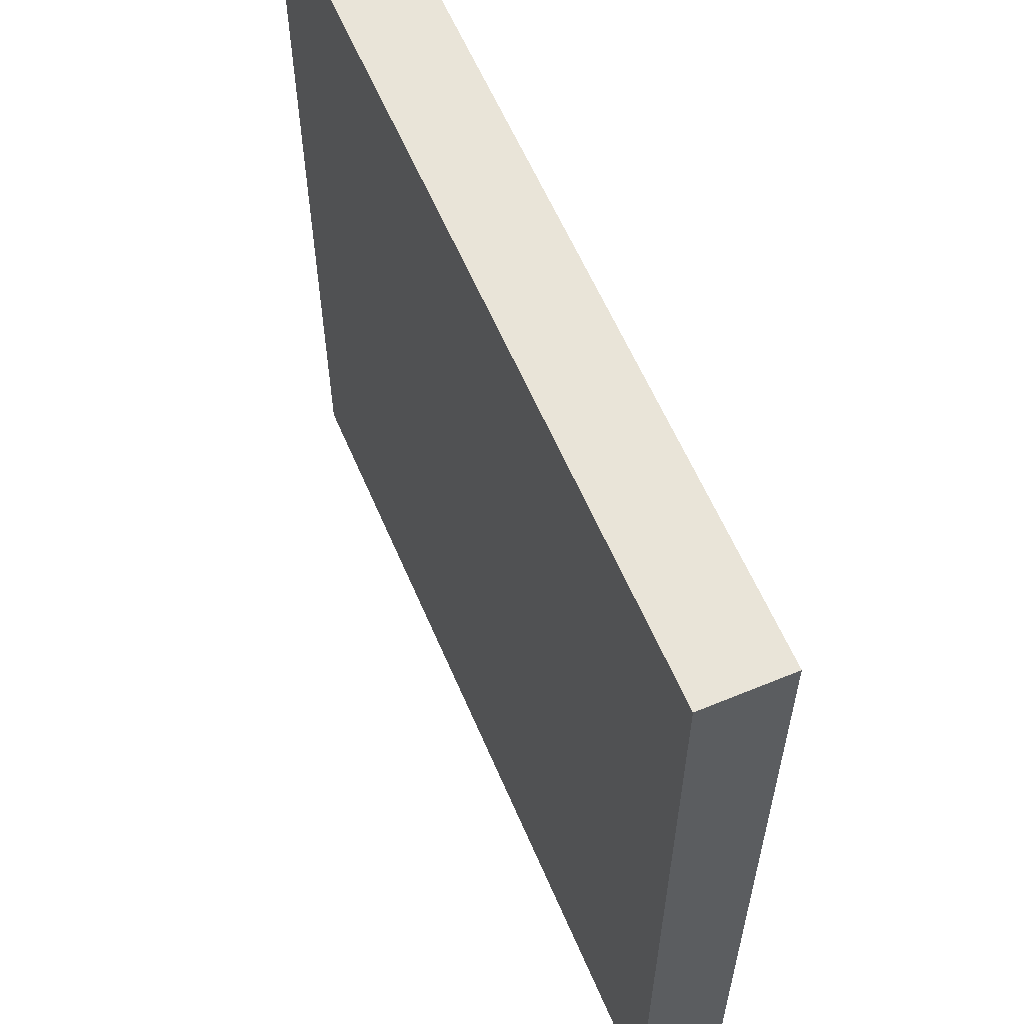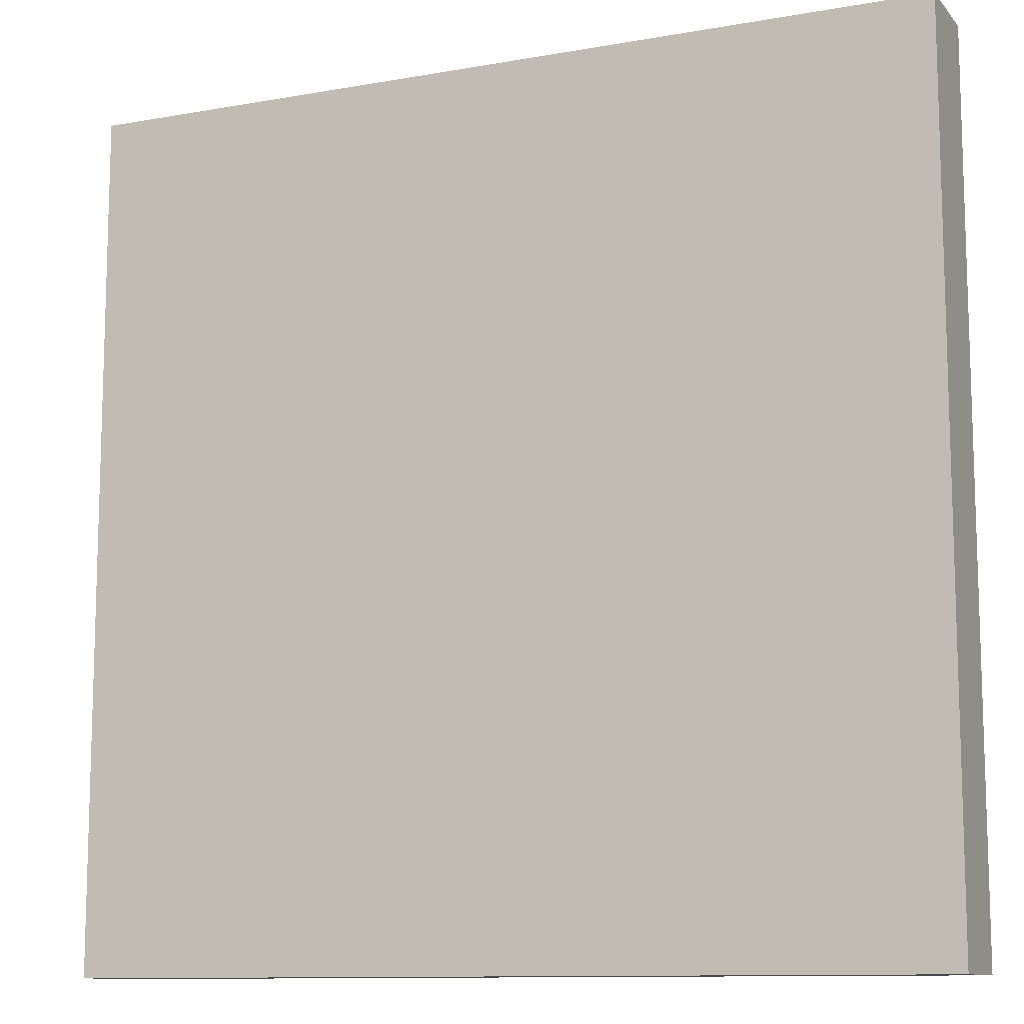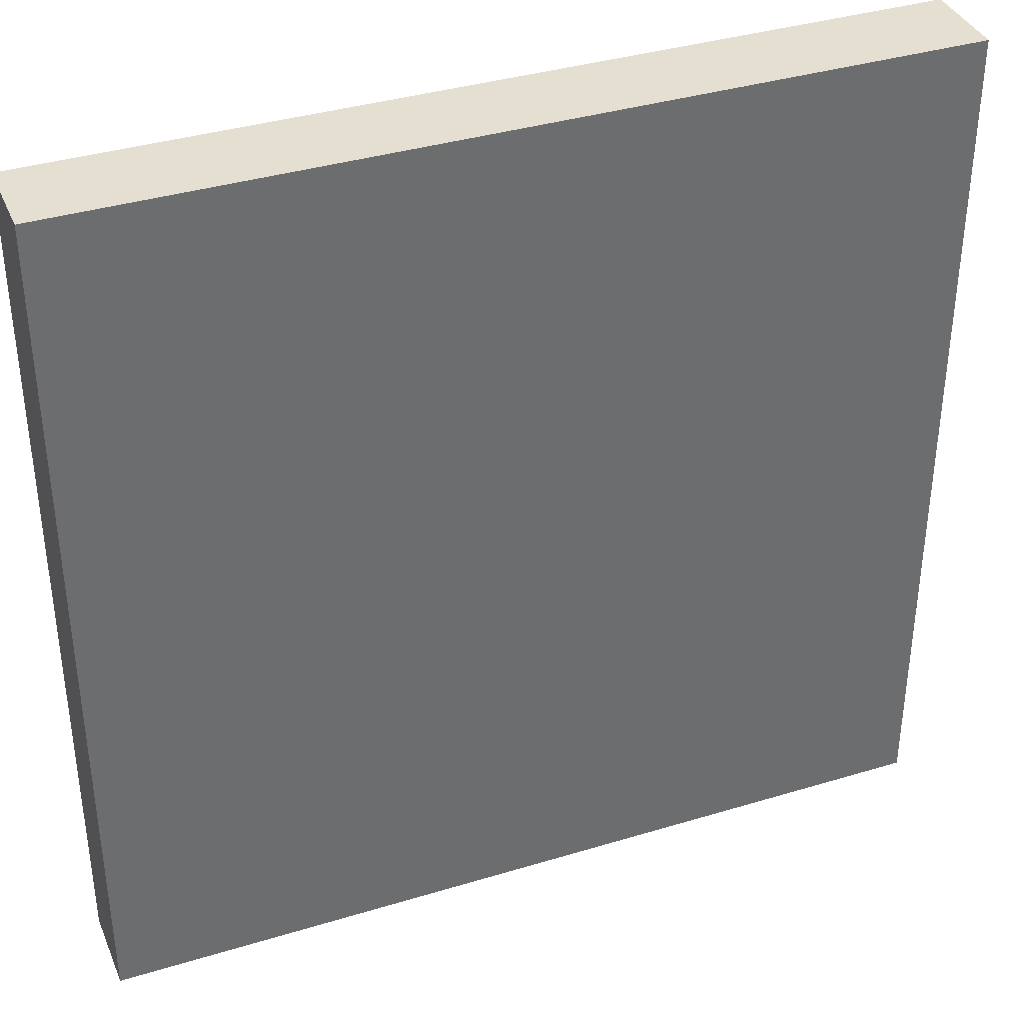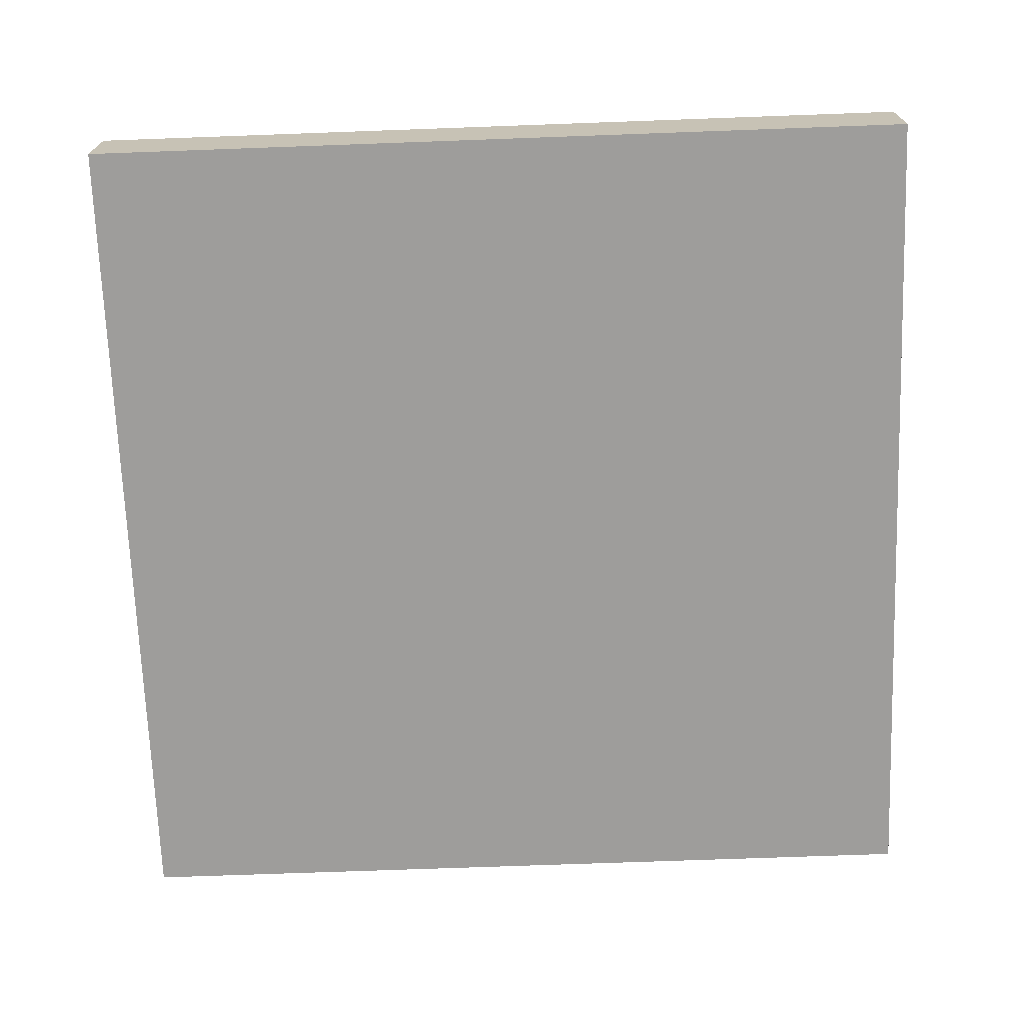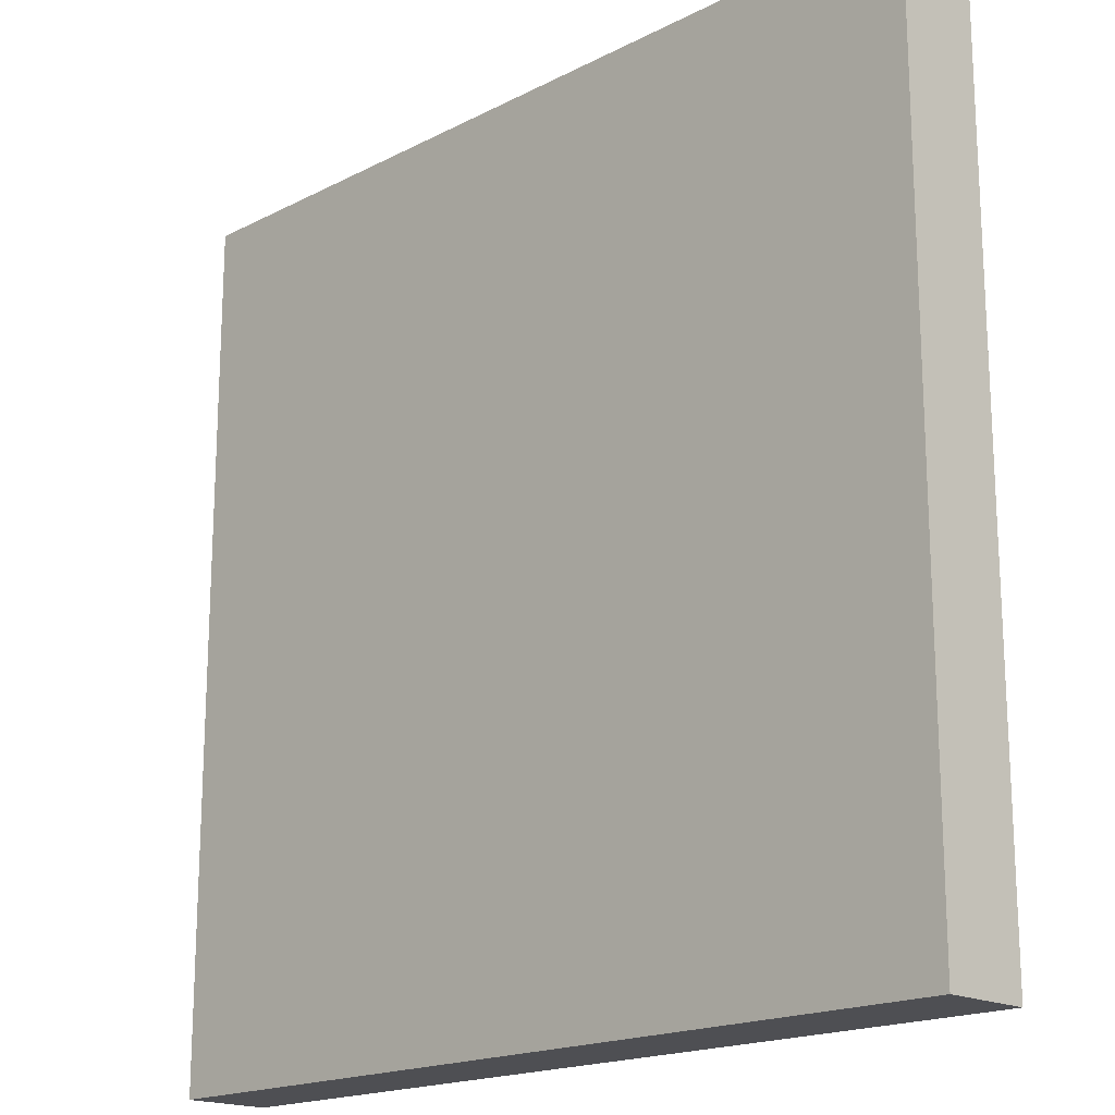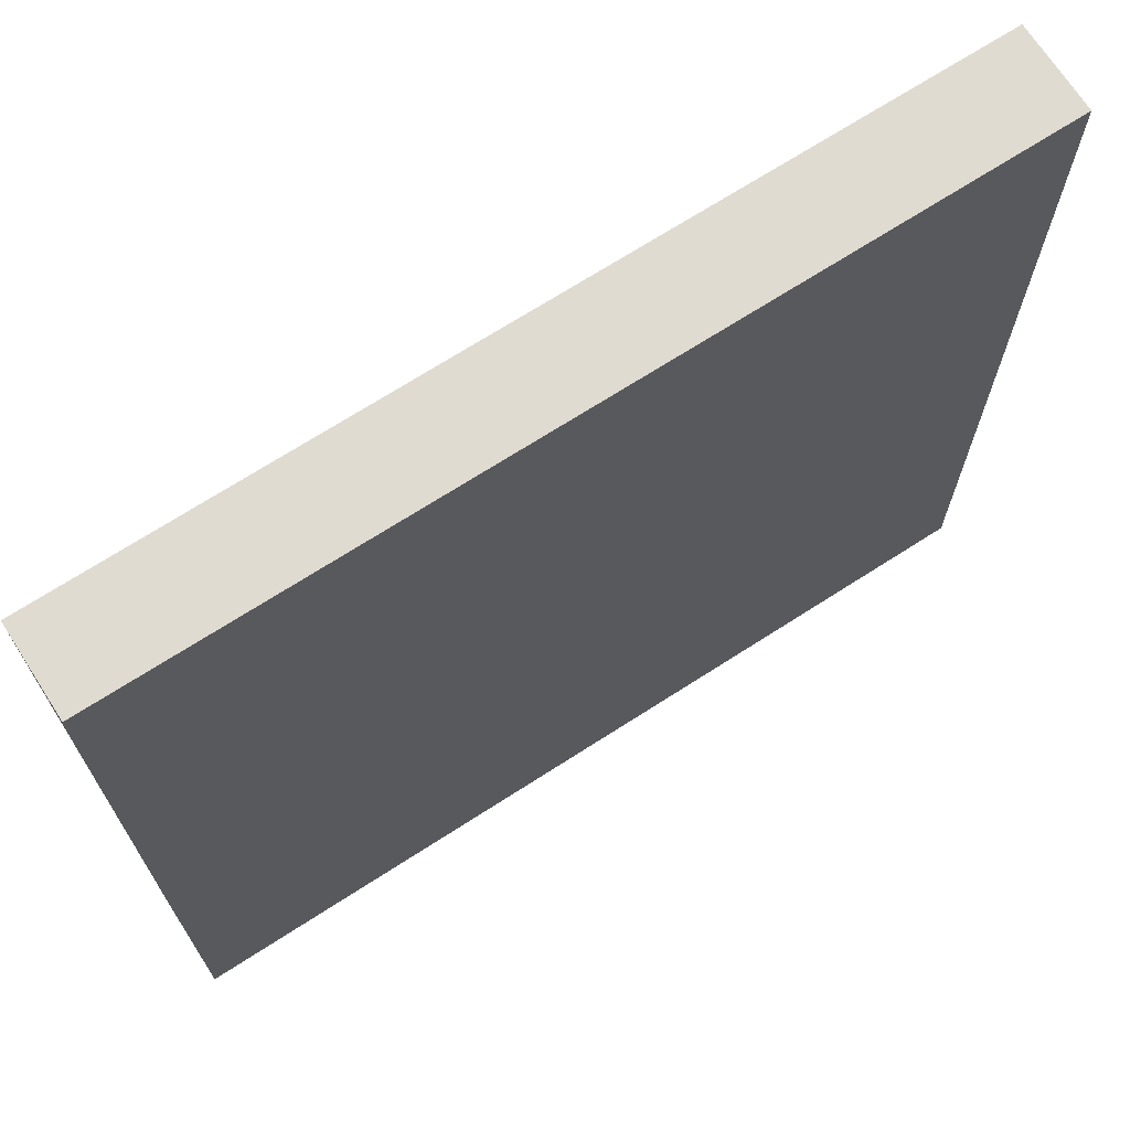
<metadata>
{"format":"obj","ext":"obj","renderer":"f3d","projection":"perspective","resolution":1024,"background":"white","views":[{"elev":60.0,"azim":-113.0,"up":"+Z"},{"elev":-11.1,"azim":23.7,"up":"+Z"},{"elev":37.4,"azim":158.7,"up":"+Z"},{"elev":-70.6,"azim":92.1,"up":"+Y"},{"elev":-18.1,"azim":-135.1,"up":"+Z"},{"elev":70.0,"azim":147.2,"up":"+Z"}]}
</metadata>
<code>
o
v -5 0 5
v -5 0 -5
v -5 0.9 4.8
v -5 0.9 4.5
v -5 0.9 1
v -5 0.9 0.6
v -5 0.9 0.2
v -5 0.9 -0.7
v -5 0.9 -1
v -5 0.9 -1.5
v -5 1 5
v -5 1 4.8
v -5 1 4.5
v -5 1 1
v -5 1 0.6
v -5 1 0.2
v -5 1 -0.7
v -5 1 -1
v -5 1 -1.5
v -5 1 -5
v 5 0 5
v 5 0 -5
v 5 0.9 4.8
v 5 0.9 4.5
v 5 0.9 1
v 5 0.9 0.6
v 5 0.9 0.2
v 5 0.9 -0.7
v 5 0.9 -1
v 5 0.9 -1.5
v 5 1 5
v 5 1 4.8
v 5 1 4.5
v 5 1 1
v 5 1 0.6
v 5 1 0.2
v 5 1 -0.7
v 5 1 -1
v 5 1 -1.5
v 5 1 -5
v -5 0 5
v -5 1 5
v 5 0 5
v 5 1 5
v -5 0 -5
v -5 1 -5
v 5 0 -5
v 5 1 -5
v -5 0 5
v 5 0 5
v -5 0 -5
v 5 0 -5
v -5 1 5
v 5 1 5
v -5 1 4.8
v 5 1 4.8
v -5 1 4.5
v 5 1 4.5
v -3.6 1 3
v -1.9 1 3
v 0 1 3
v 1.9 1 3
v 3.1 1 3
v 4.5 1 3
v 0 1 2.7
v 1.9 1 2.7
v -3.6 1 2.6
v -1.9 1 2.6
v 3.1 1 2.6
v 4.5 1 2.6
v -5 1 1
v 5 1 1
v -5 1 0.6
v 5 1 0.6
v -5 1 0.2
v 5 1 0.2
v -5 1 -0.7
v 5 1 -0.7
v -5 1 -1
v 5 1 -1
v -5 1 -1.5
v 5 1 -1.5
v -3.6 1 -2.8
v -1.7 1 -2.8
v 0.1 1 -2.8
v 1.9 1 -2.8
v 3 1 -2.8
v 4.5 1 -2.8
v 0.1 1 -3.2
v 1.9 1 -3.2
v 3 1 -3.2
v 4.5 1 -3.2
v -3.6 1 -3.3
v -1.7 1 -3.3
v -4.9 1 -4.4
v 4.9 1 -4.4
v -4.9 1 -4.8
v 4.9 1 -4.8
v -5 1 -5
v 5 1 -5
f 3 2 1
f 4 2 3
f 5 2 4
f 6 2 5
f 7 2 6
f 8 2 7
f 9 2 8
f 10 2 9
f 11 3 1
f 12 4 3
f 12 3 11
f 13 5 4
f 13 4 12
f 14 6 5
f 14 5 13
f 15 7 6
f 15 6 14
f 16 8 7
f 16 7 15
f 17 9 8
f 17 8 16
f 18 10 9
f 18 9 17
f 19 2 10
f 19 10 18
f 20 2 19
f 21 22 23
f 23 22 24
f 24 22 25
f 25 22 26
f 26 22 27
f 27 22 28
f 28 22 29
f 29 22 30
f 21 23 31
f 23 24 32
f 31 23 32
f 24 25 33
f 32 24 33
f 25 26 34
f 33 25 34
f 26 27 35
f 34 26 35
f 27 28 36
f 35 27 36
f 28 29 37
f 36 28 37
f 29 30 38
f 37 29 38
f 30 22 39
f 38 30 39
f 39 22 40
f 43 42 41
f 44 42 43
f 45 46 47
f 47 46 48
f 51 50 49
f 52 50 51
f 53 54 55
f 55 54 56
f 55 56 57
f 57 56 58
f 57 58 59
f 59 58 60
f 60 58 61
f 61 58 62
f 62 58 63
f 63 58 64
f 60 61 65
f 61 62 65
f 62 63 66
f 65 62 66
f 57 59 67
f 59 60 67
f 65 66 68
f 67 60 68
f 60 65 68
f 66 63 69
f 68 66 69
f 63 64 69
f 64 58 70
f 69 64 70
f 67 68 71
f 57 67 71
f 69 70 71
f 68 69 71
f 70 58 72
f 71 70 72
f 71 72 73
f 73 72 74
f 73 74 75
f 75 74 76
f 75 76 77
f 77 76 78
f 77 78 79
f 79 78 80
f 79 80 81
f 81 80 82
f 81 82 83
f 83 82 84
f 84 82 85
f 85 82 86
f 86 82 87
f 87 82 88
f 84 85 89
f 85 86 89
f 86 87 90
f 89 86 90
f 87 88 91
f 90 87 91
f 88 82 92
f 91 88 92
f 81 83 93
f 83 84 93
f 91 92 94
f 93 84 94
f 90 91 94
f 84 89 94
f 89 90 94
f 81 93 95
f 93 94 95
f 92 82 96
f 95 94 96
f 94 92 96
f 81 95 97
f 95 96 97
f 96 82 98
f 97 96 98
f 81 97 99
f 97 98 99
f 98 82 100
f 99 98 100

</code>
